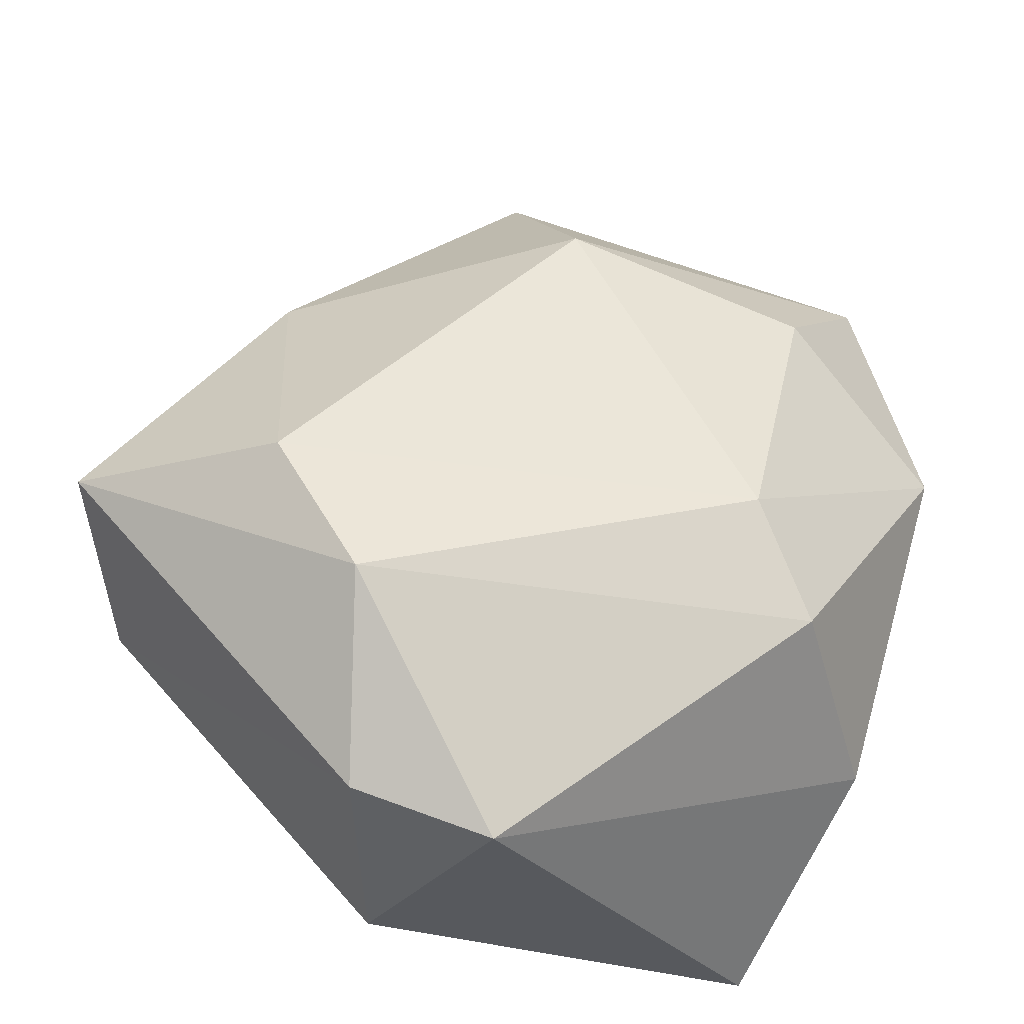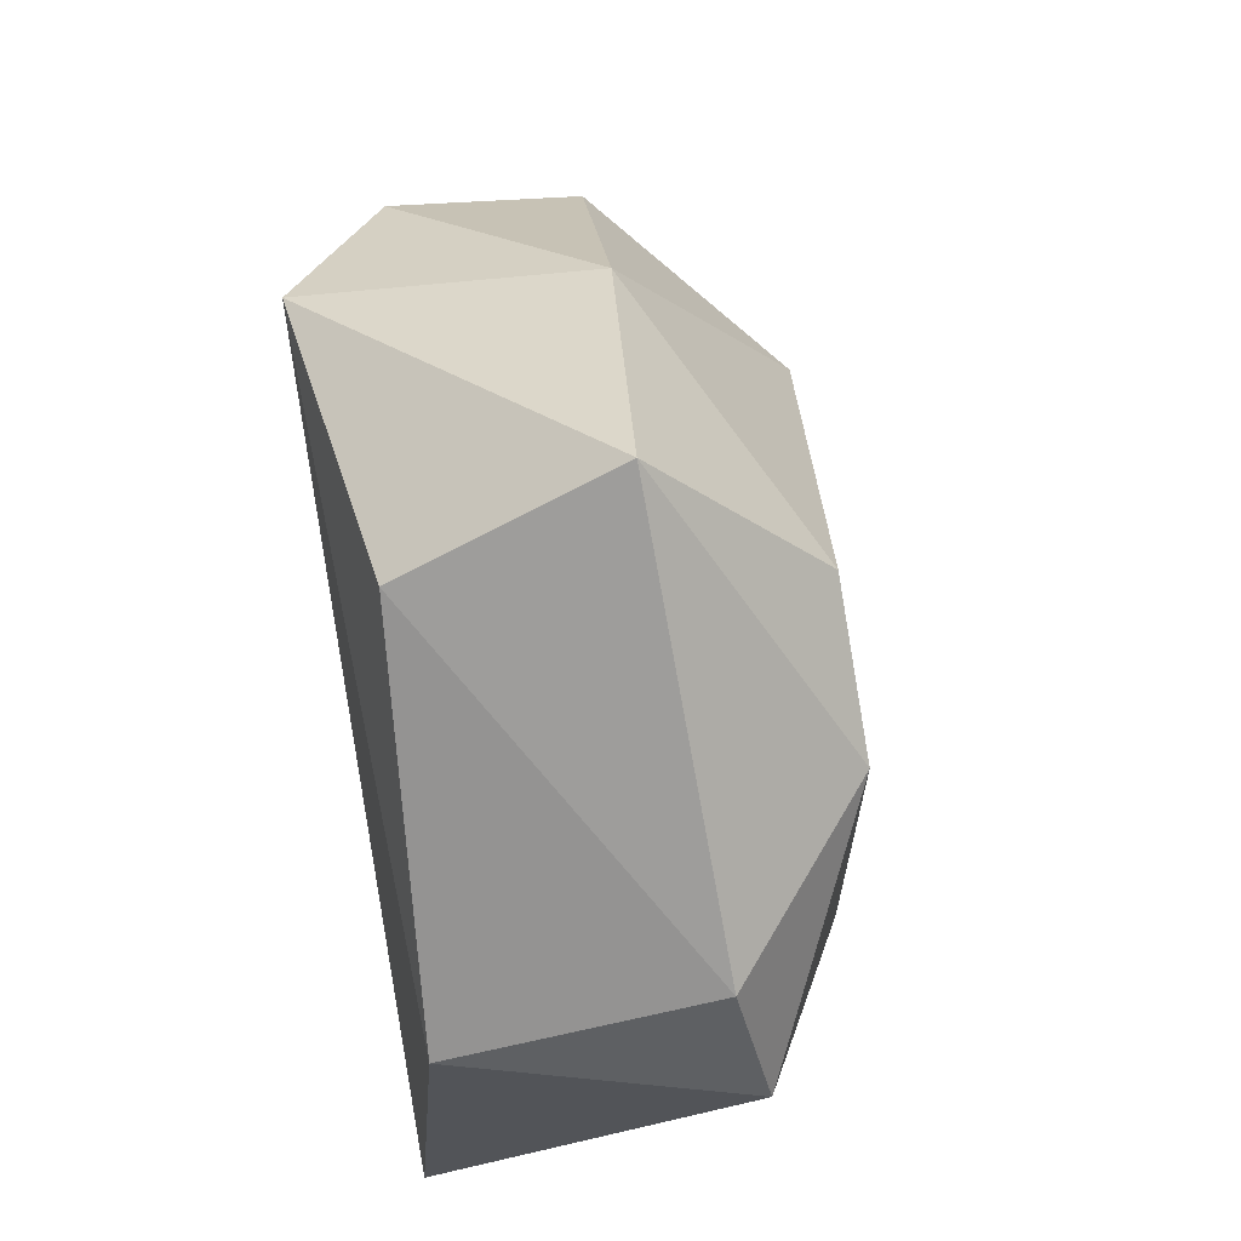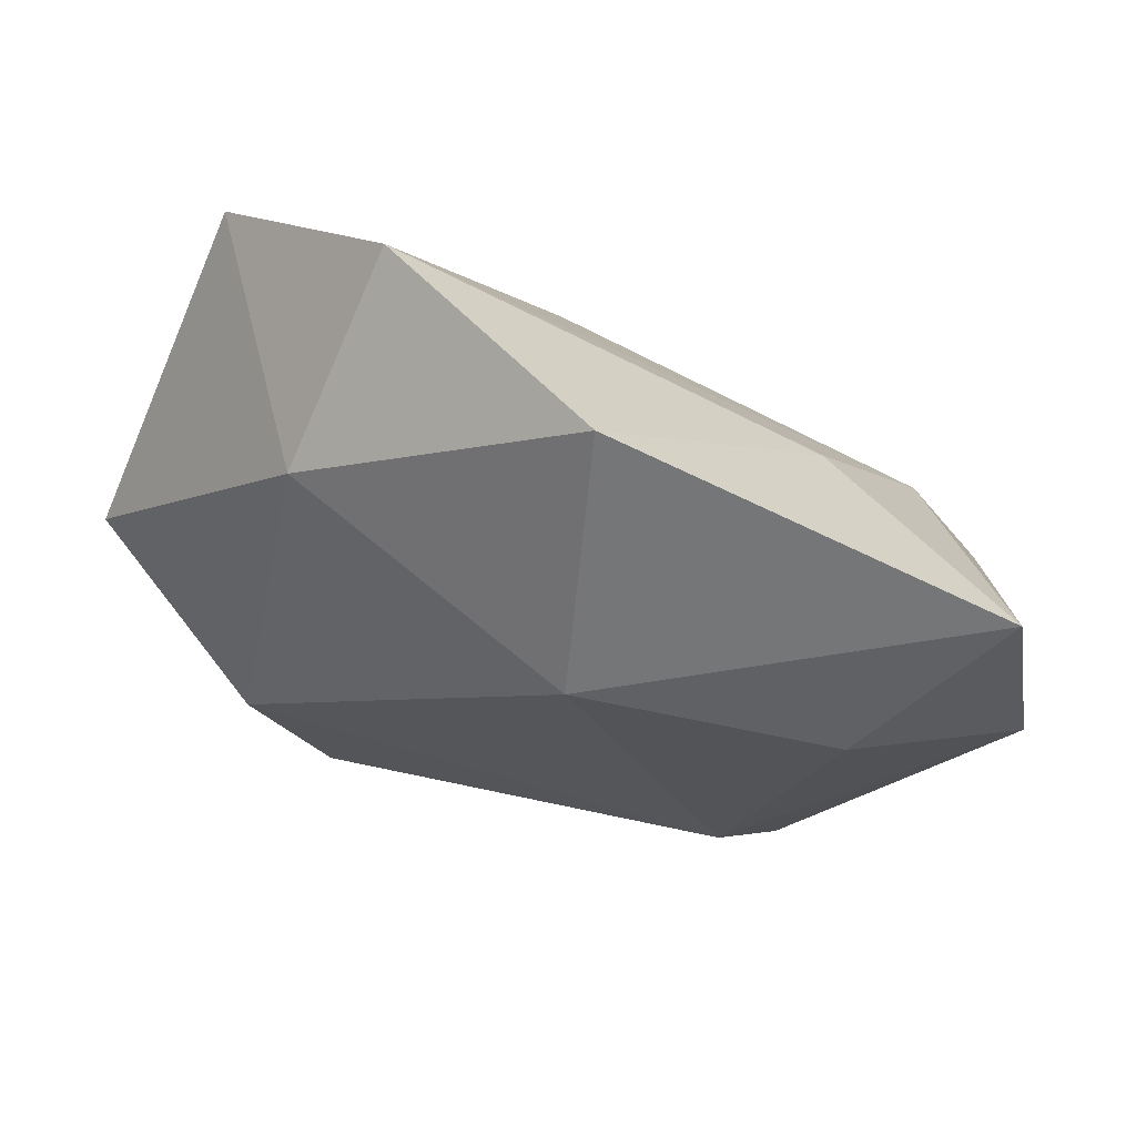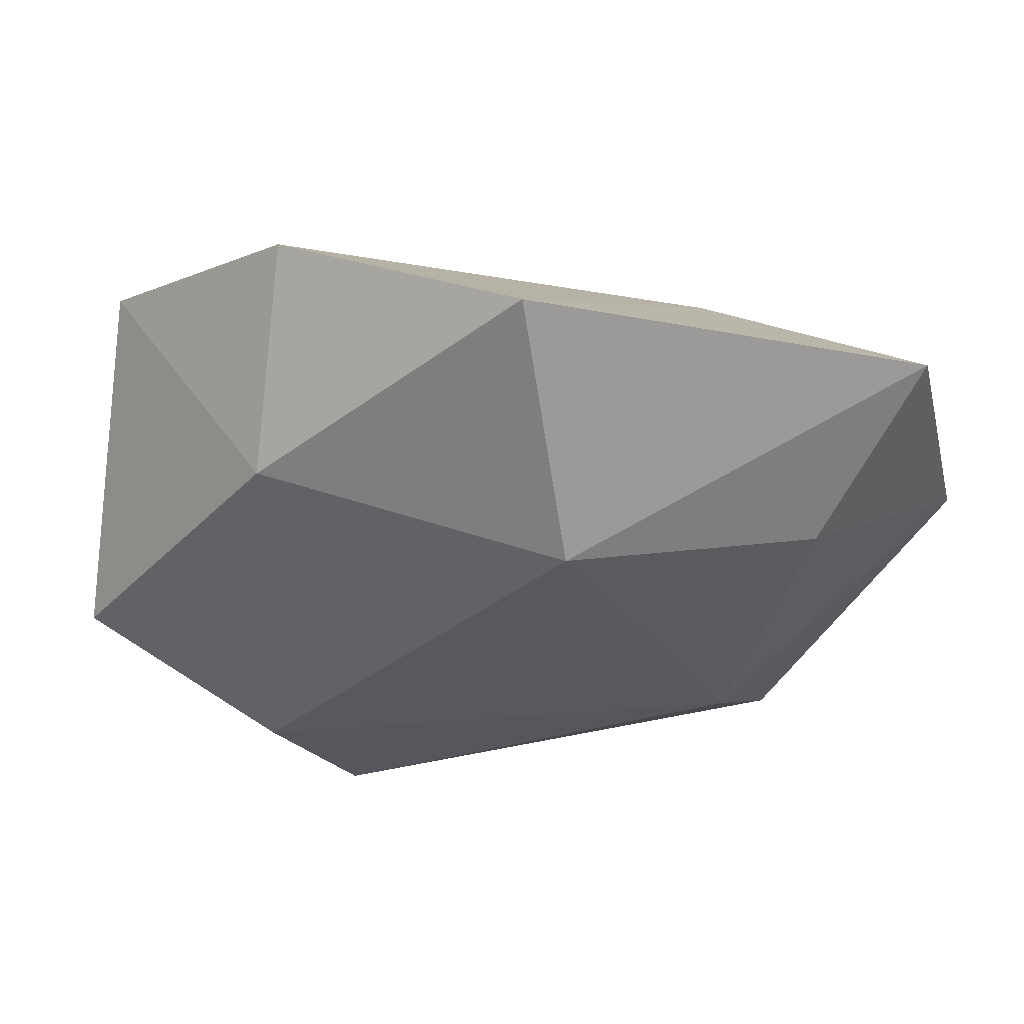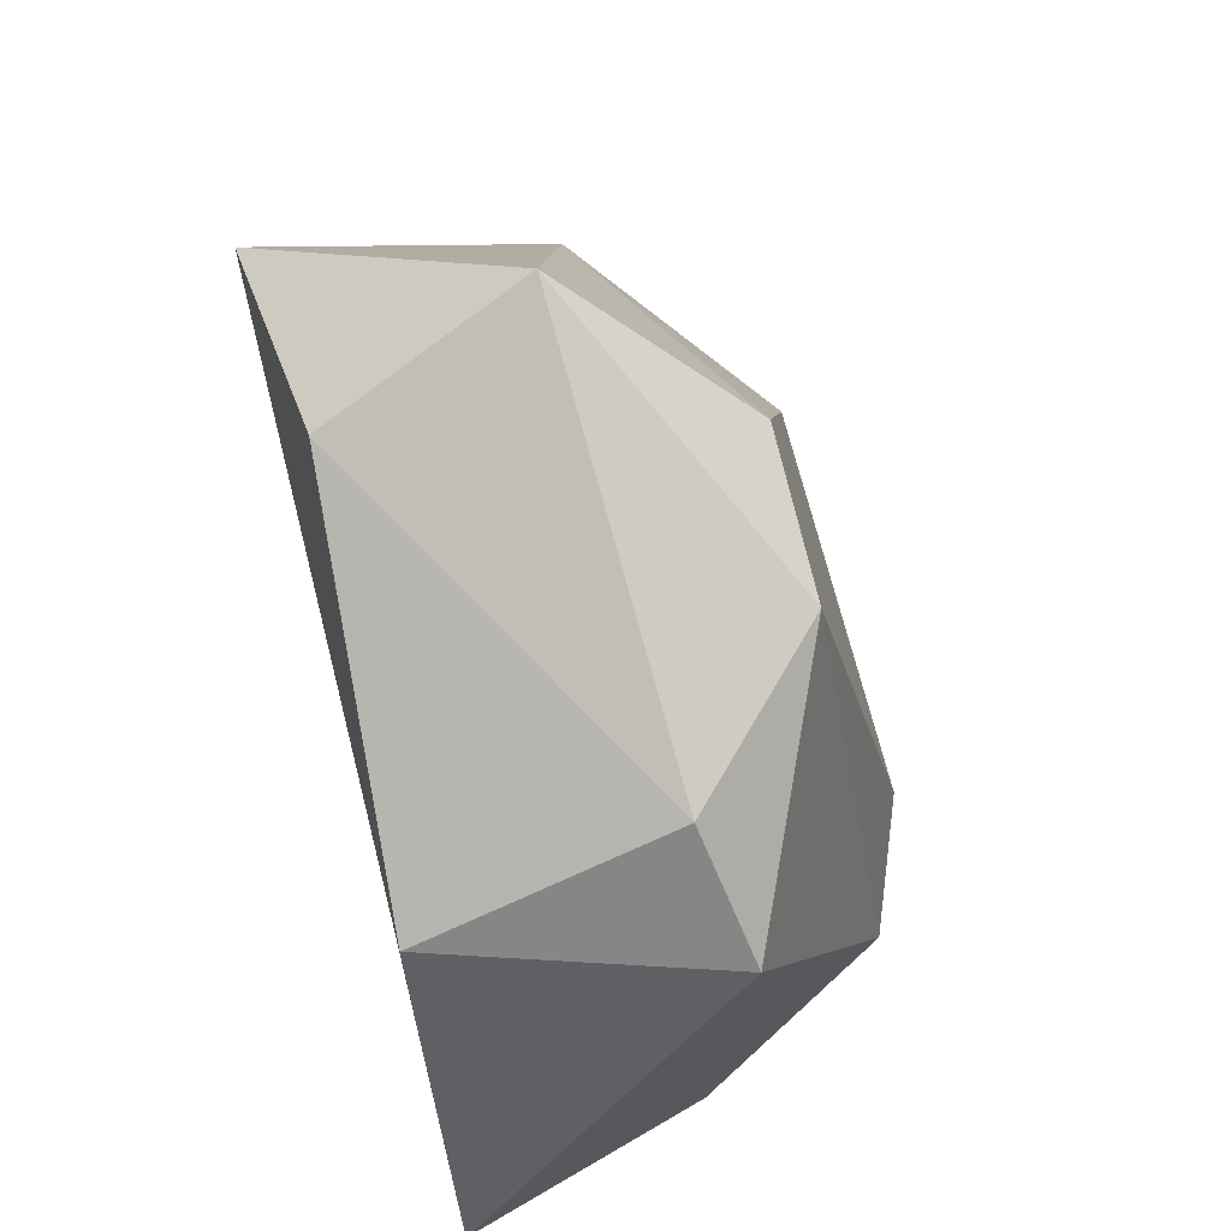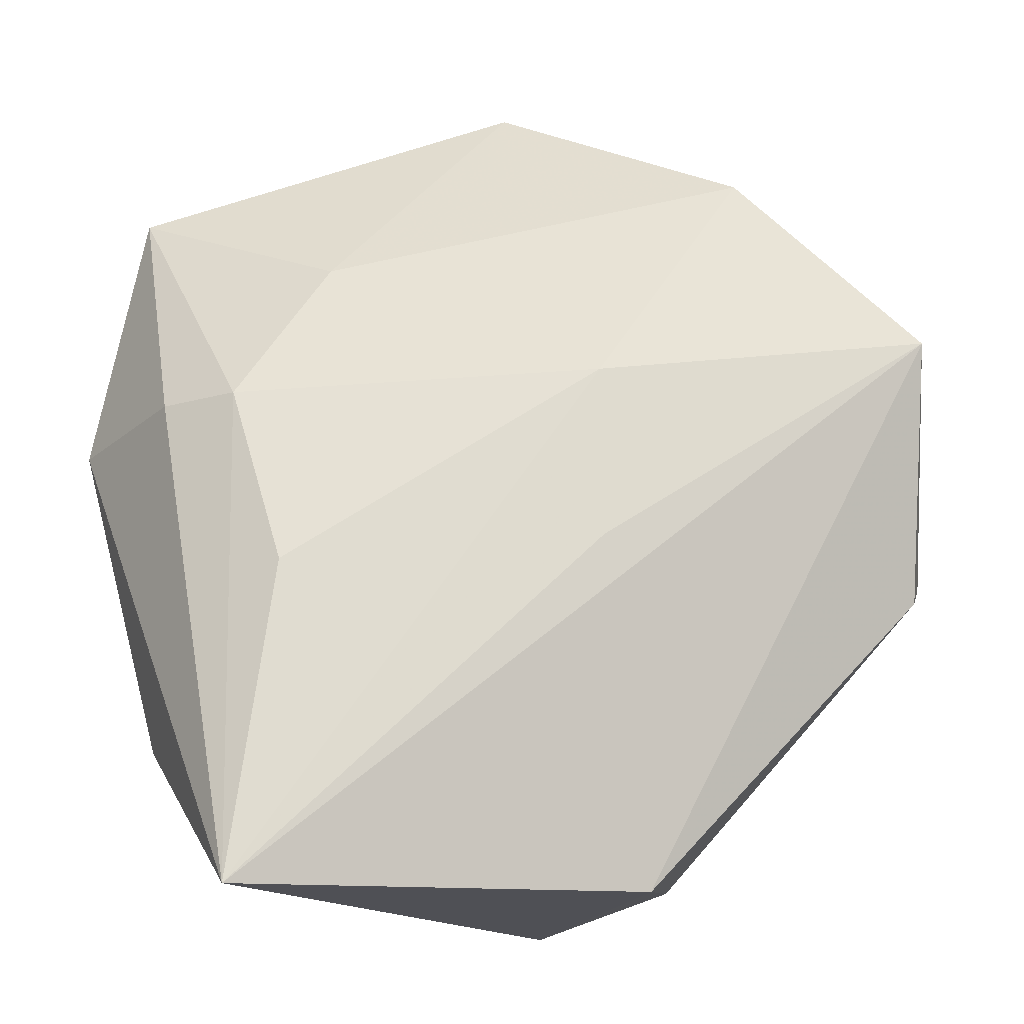
<metadata>
{"format":"obj","ext":"obj","renderer":"f3d","projection":"perspective","resolution":1024,"background":"white","views":[{"elev":-31.6,"azim":-9.2,"up":"+Y"},{"elev":-22.0,"azim":-81.4,"up":"+Y"},{"elev":79.7,"azim":17.5,"up":"+Y"},{"elev":69.0,"azim":-2.4,"up":"+Y"},{"elev":-42.1,"azim":-72.5,"up":"+Y"},{"elev":-16.7,"azim":176.4,"up":"+Y"}]}
</metadata>
<code>
v -0.04088 0.01721 -0.01886
v -0.02697 -0.002662 0.02285
v -0.02275 0.03544 -0.01536
v -0.01913 -0.01636 0.0243
v 0.02655 -0.01488 0.01789
v 0.02746 -0.03804 -0.02084
v 0.02314 -0.00648 -0.0192
v -0.008334 -0.003766 -0.02028
v -0.04599 -0.0009326 0.009786
v 0.0359 -0.02231 -0.001177
v -0.00451 -0.03885 0.01467
v 0.03891 0.03602 0.0004176
v 0.02088 -0.003454 0.02136
v 0.02837 0.01219 -0.01403
v -0.02582 0.02608 0.004772
v 0.003767 0.03061 0.01678
v -0.01334 -0.03726 -0.01169
v 0.01893 0.02677 -0.01092
v 0.03557 0.01211 -0.009386
v -0.008103 0.01349 -0.01961
v 0.02852 0.02424 0.01321
v -0.0408 -0.007705 -0.01037
v 0.000394 0.04859 -0.002057
v 0.04459 0.01069 0.004563
v -0.01795 -0.034 0.01336
f 17 1 6
f 15 1 9
f 12 23 16
f 23 15 16
f 9 1 22
f 1 17 22
f 11 17 6
f 19 14 12
f 6 14 19
f 12 24 19
f 19 24 6
f 18 23 12
f 12 14 18
f 6 24 10
f 10 24 5
f 10 11 6
f 5 11 10
f 21 24 12
f 12 16 21
f 4 11 5
f 17 11 25
f 25 4 9
f 11 4 25
f 9 22 25
f 25 22 17
f 6 1 8
f 8 20 6
f 1 20 8
f 7 14 6
f 6 20 7
f 7 20 14
f 14 20 3
f 3 18 14
f 3 20 1
f 23 18 3
f 1 15 3
f 3 15 23
f 5 24 13
f 24 21 13
f 13 21 16
f 13 4 5
f 9 4 2
f 2 15 9
f 2 16 15
f 2 13 16
f 4 13 2

</code>
